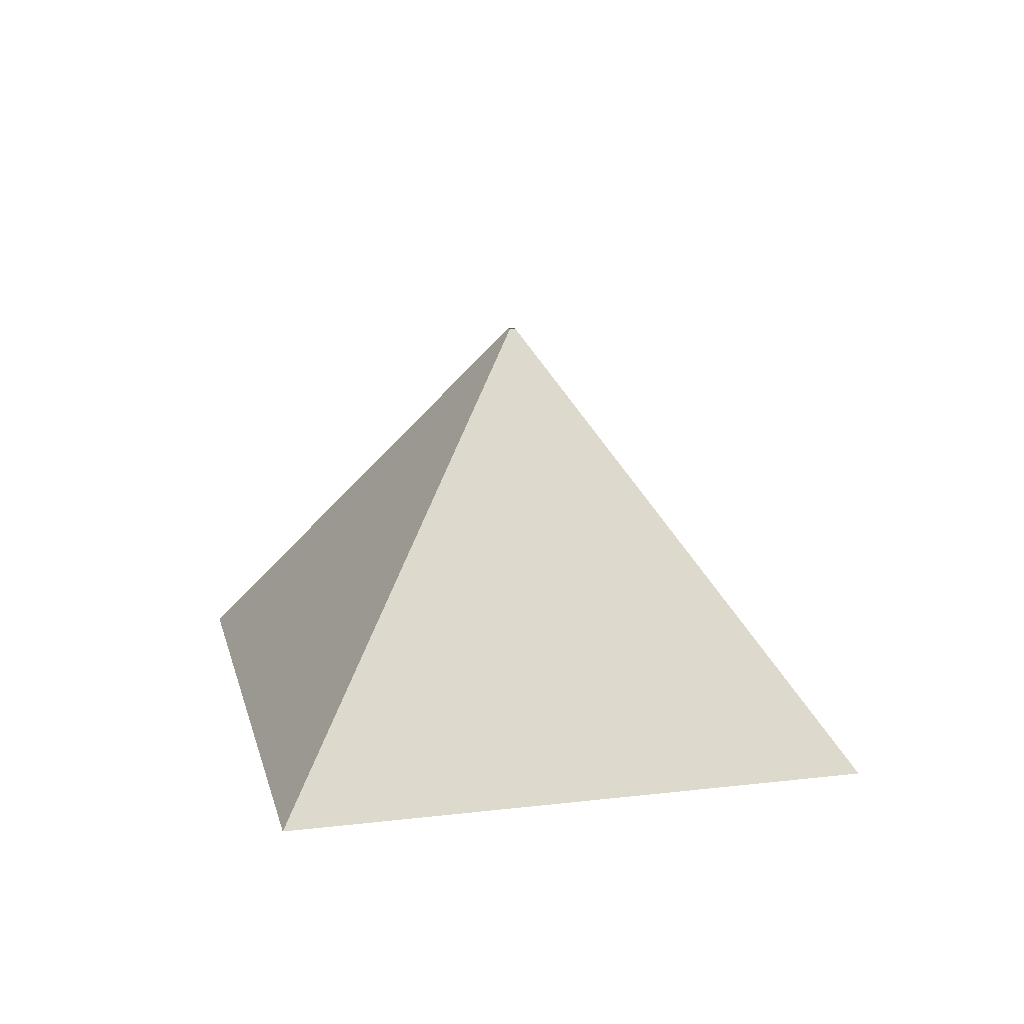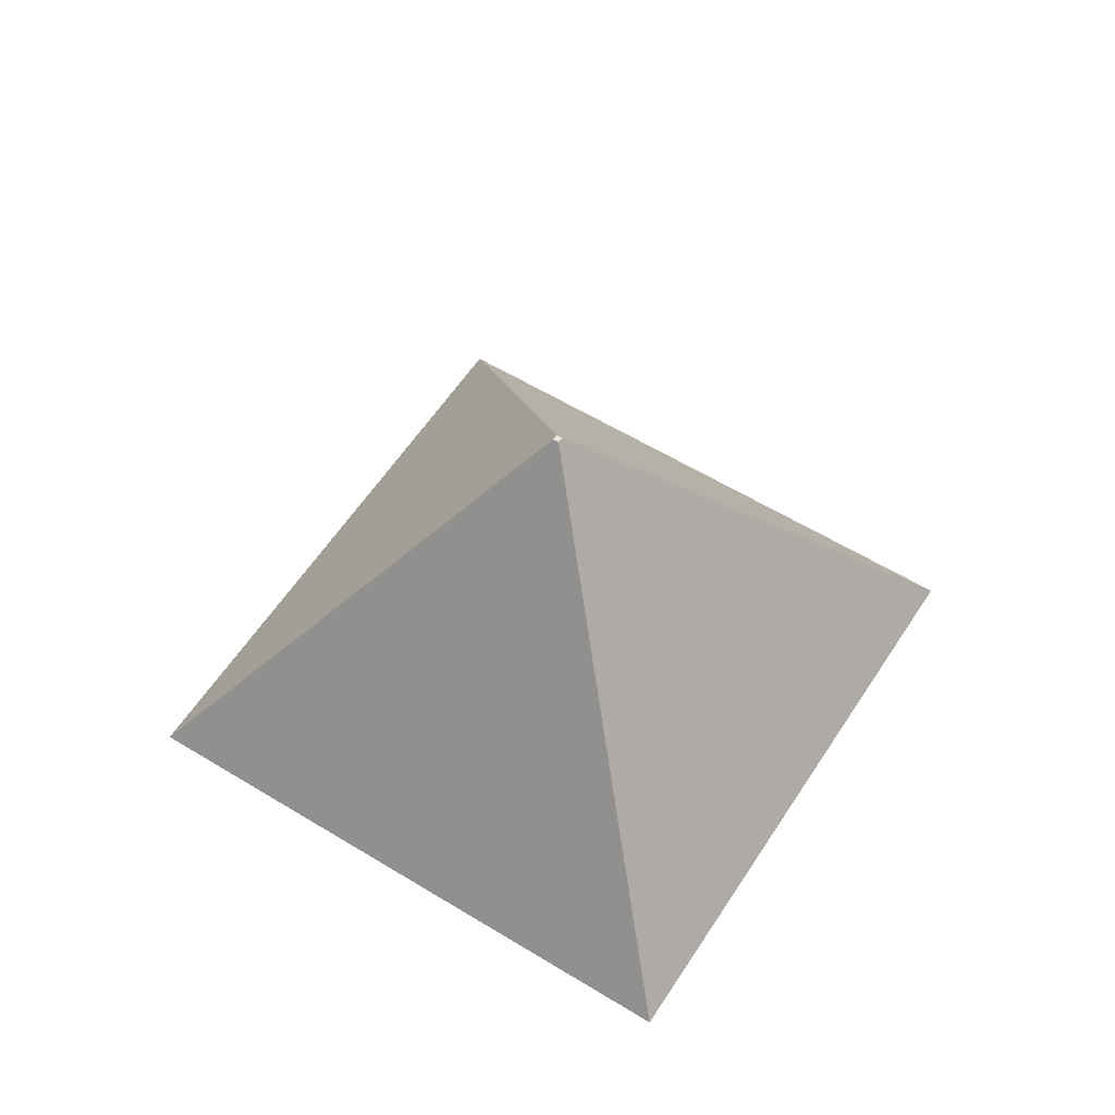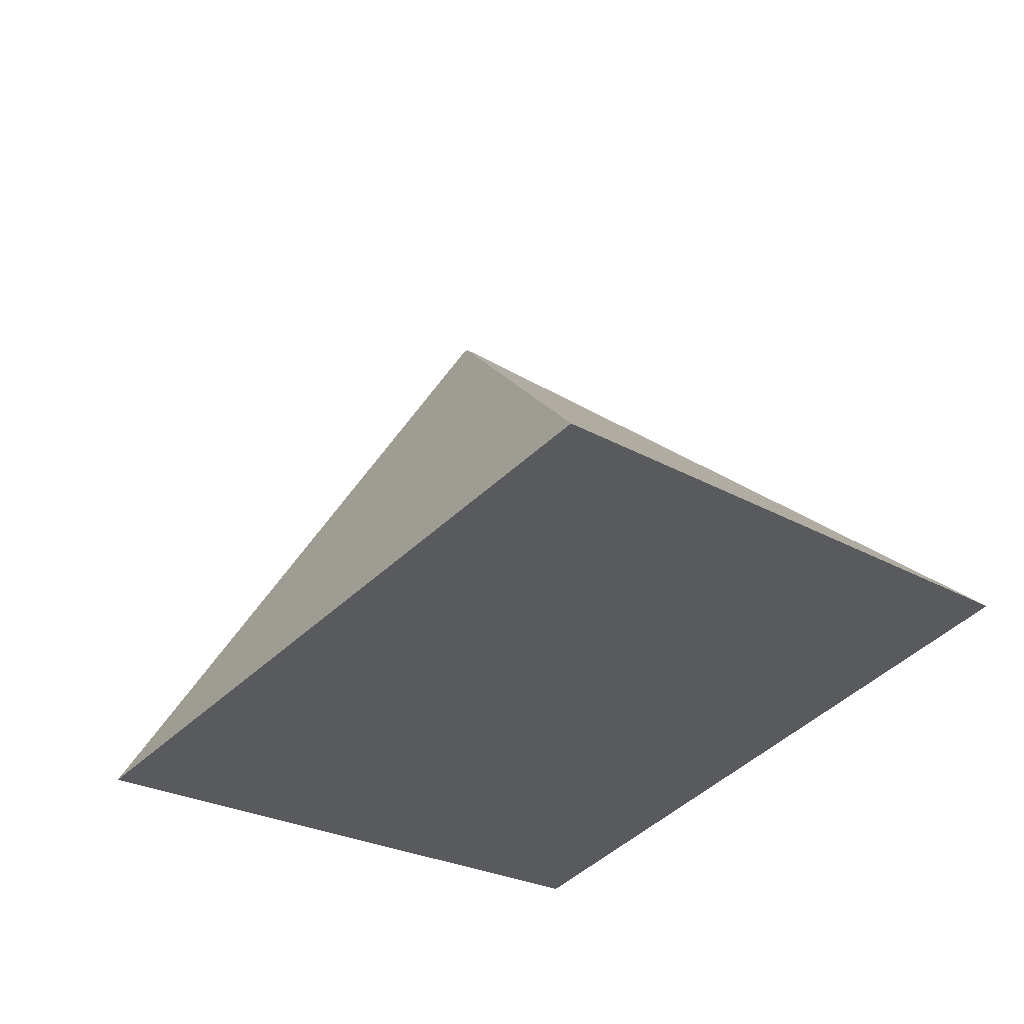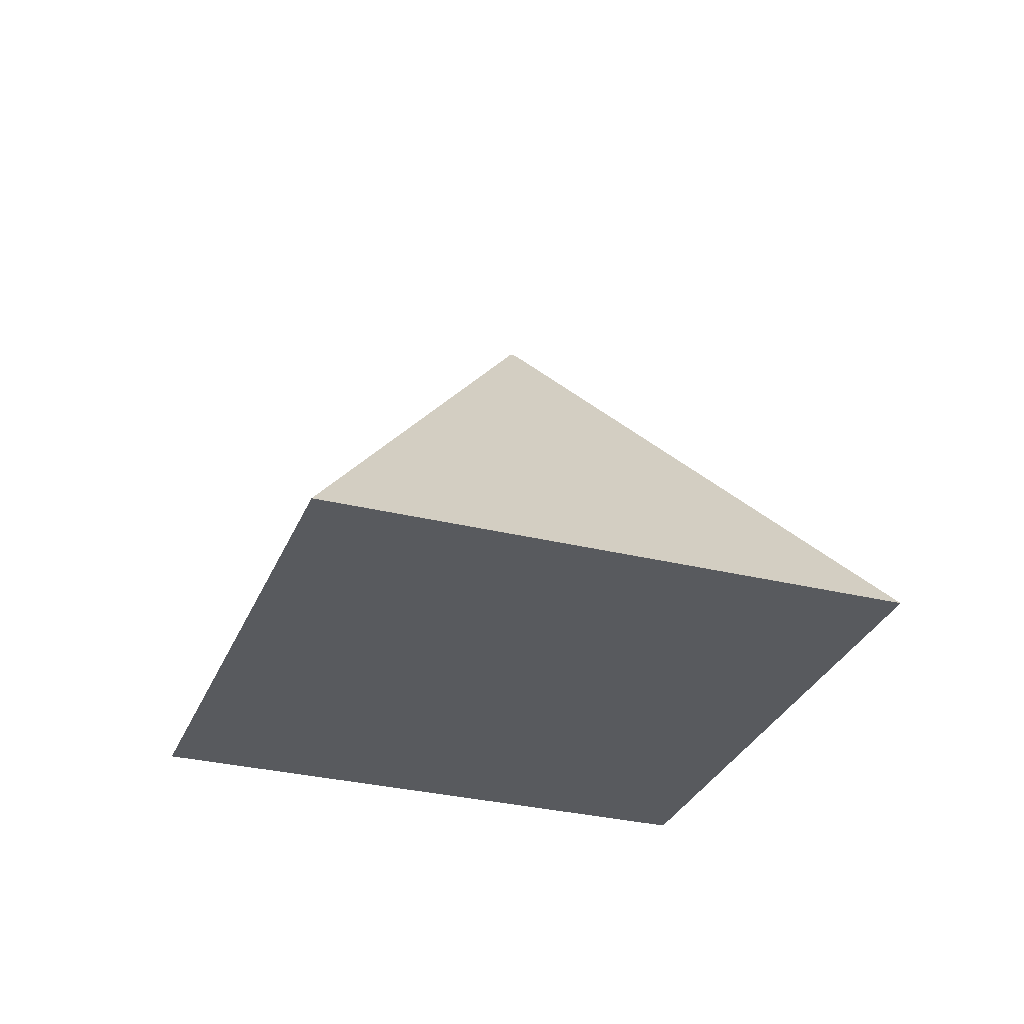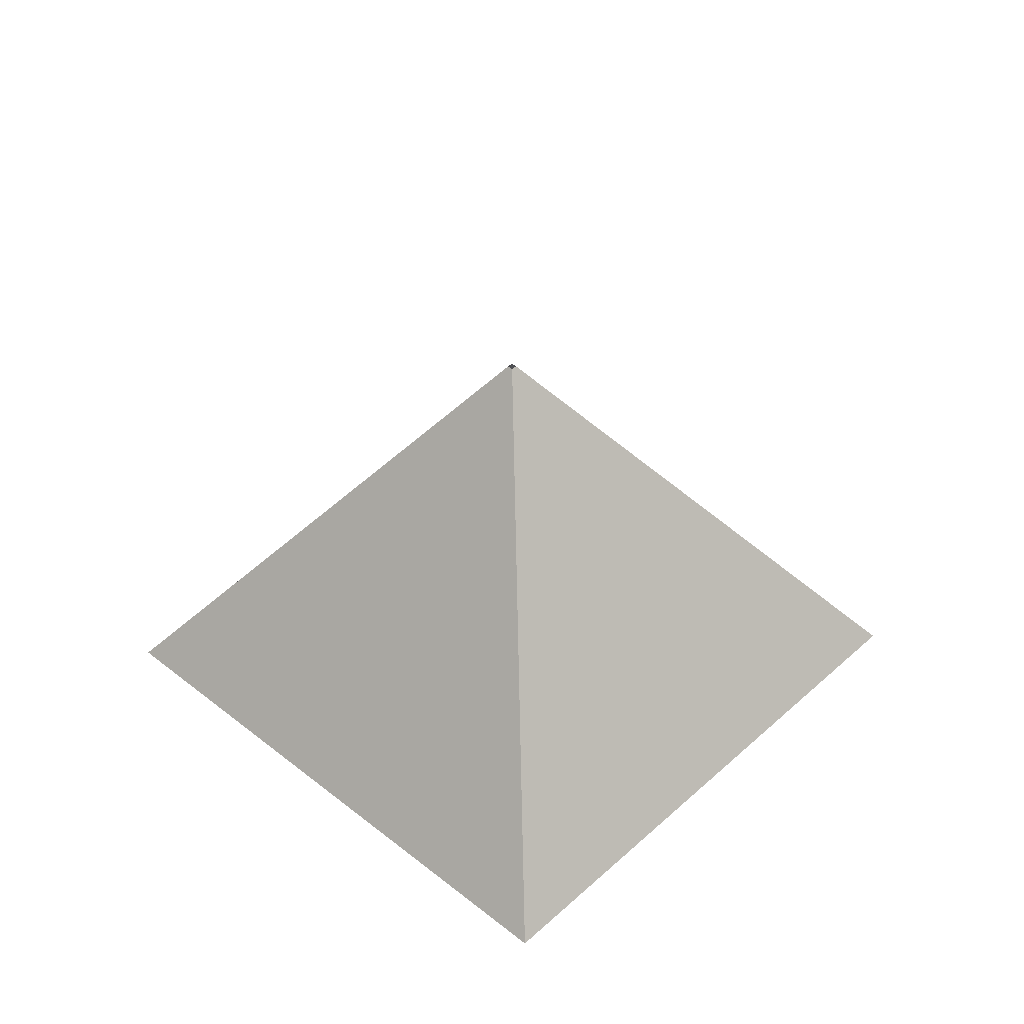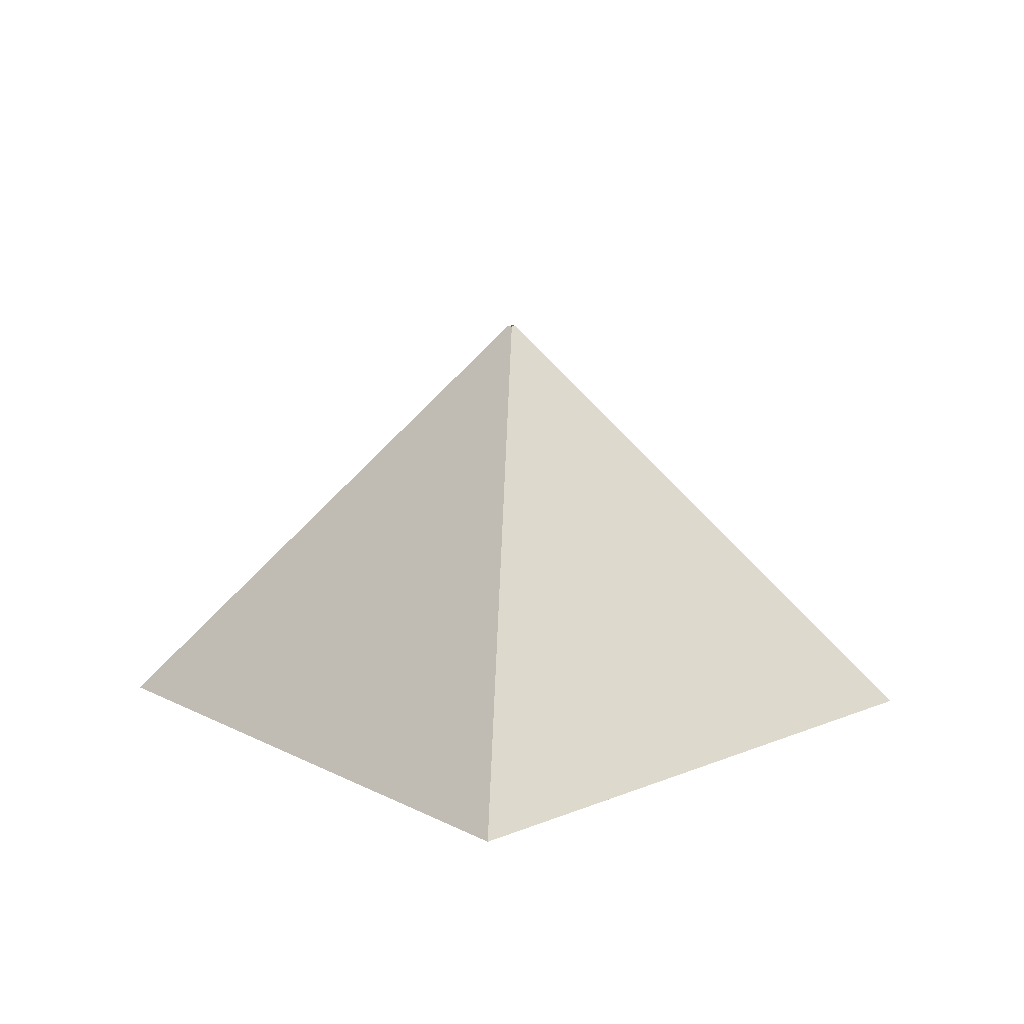
<metadata>
{"format":"obj","ext":"obj","renderer":"f3d","projection":"perspective","resolution":1024,"background":"white","views":[{"elev":18.1,"azim":32.0,"up":"+Y"},{"elev":57.4,"azim":167.5,"up":"+Y"},{"elev":55.3,"azim":-13.0,"up":"+Z"},{"elev":-30.6,"azim":-64.6,"up":"+Y"},{"elev":43.2,"azim":-1.8,"up":"+Y"},{"elev":14.5,"azim":-176.9,"up":"+Y"}]}
</metadata>
<code>
v 0 0 0
v 0 -2 0
v 0 -2 0
v 0 0 0
v 0 0 0
v 0 -2 0
v 0 -2 0
v -0 -2 -2
v 2 -2 0
v 0 -2 0
v 0 -2 0
v -0 -2 -2
v 2 -2 0
v -0 -0.0201 -0.0201
v 0.0201 -0.0201 0
v 2 -2 0
v -0 -2 -2
v -0 -0.0201 -0.0201
v 0 0 0
v 0 -2 0
v 0 -2 0
v 0 0 0
v 0 0 0
v 0 -2 0
v 0 -2 0
v -2 -2 0
v -0 -2 -2
v 0 -2 0
v 0 -2 0
v -2 -2 0
v -0 -2 -2
v -0.0201 -0.0201 0
v -0 -0.0201 -0.0201
v -0 -2 -2
v -2 -2 0
v -0.0201 -0.0201 0
v 0 0 0
v 0 -2 0
v 0 -2 0
v 0 0 0
v 0 0 0
v 0 -2 0
v 0 -2 0
v 0 -2 2
v -2 -2 0
v 0 -2 0
v 0 -2 0
v 0 -2 2
v -2 -2 0
v 0 -0.0201 0.0201
v -0.0201 -0.0201 0
v -2 -2 0
v 0 -2 2
v 0 -0.0201 0.0201
v 0 0 0
v 0 -2 0
v 0 -2 0
v 0 0 0
v 0 0 0
v 0 -2 0
v 0 -2 0
v 2 -2 0
v 0 -2 2
v 0 -2 0
v 0 -2 0
v 2 -2 0
v 0 -2 2
v 0.0201 -0.0201 0
v 0 -0.0201 0.0201
v 0 -2 2
v 2 -2 0
v 0.0201 -0.0201 0
f 1 2 3
f 4 5 6
f 7 8 9
f 10 11 12
f 13 14 15
f 16 17 18
f 19 20 21
f 22 23 24
f 25 26 27
f 28 29 30
f 31 32 33
f 34 35 36
f 37 38 39
f 40 41 42
f 43 44 45
f 46 47 48
f 49 50 51
f 52 53 54
f 55 56 57
f 58 59 60
f 61 62 63
f 64 65 66
f 67 68 69
f 70 71 72

</code>
